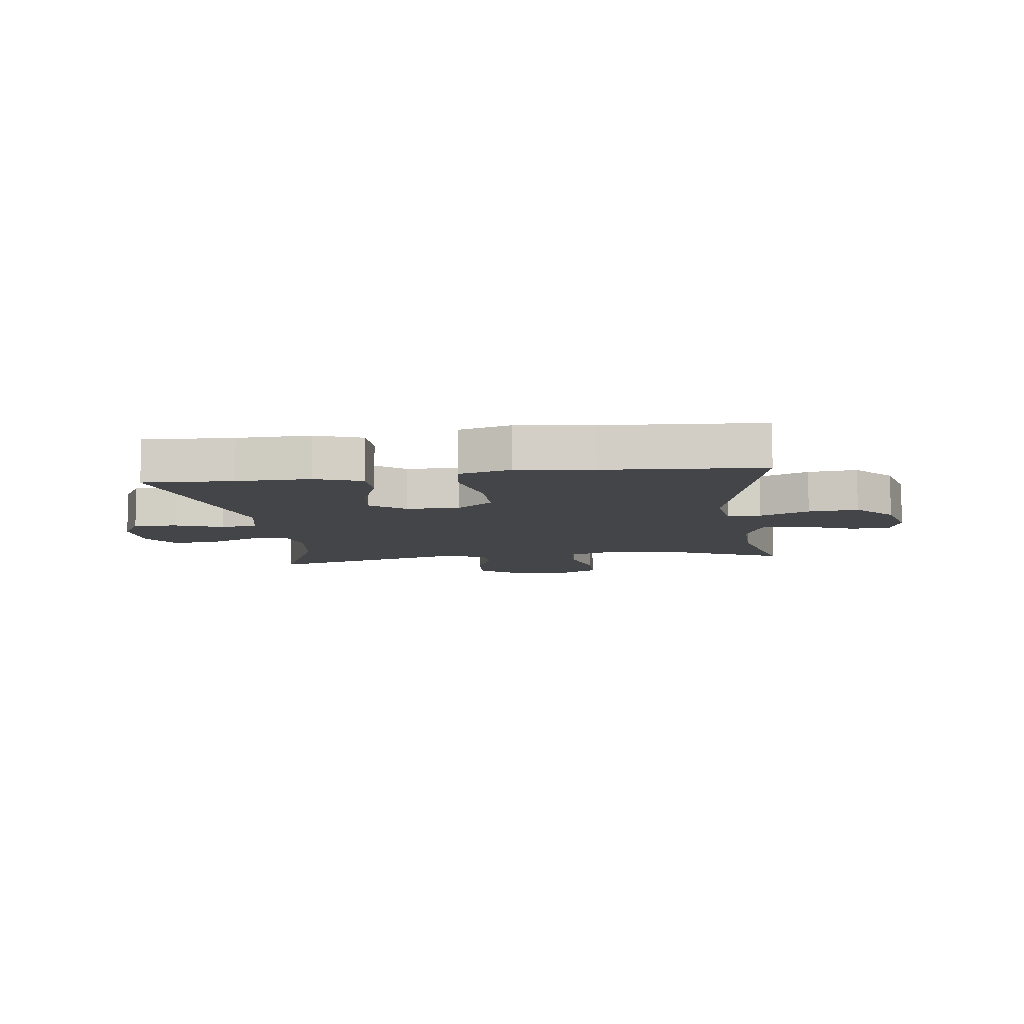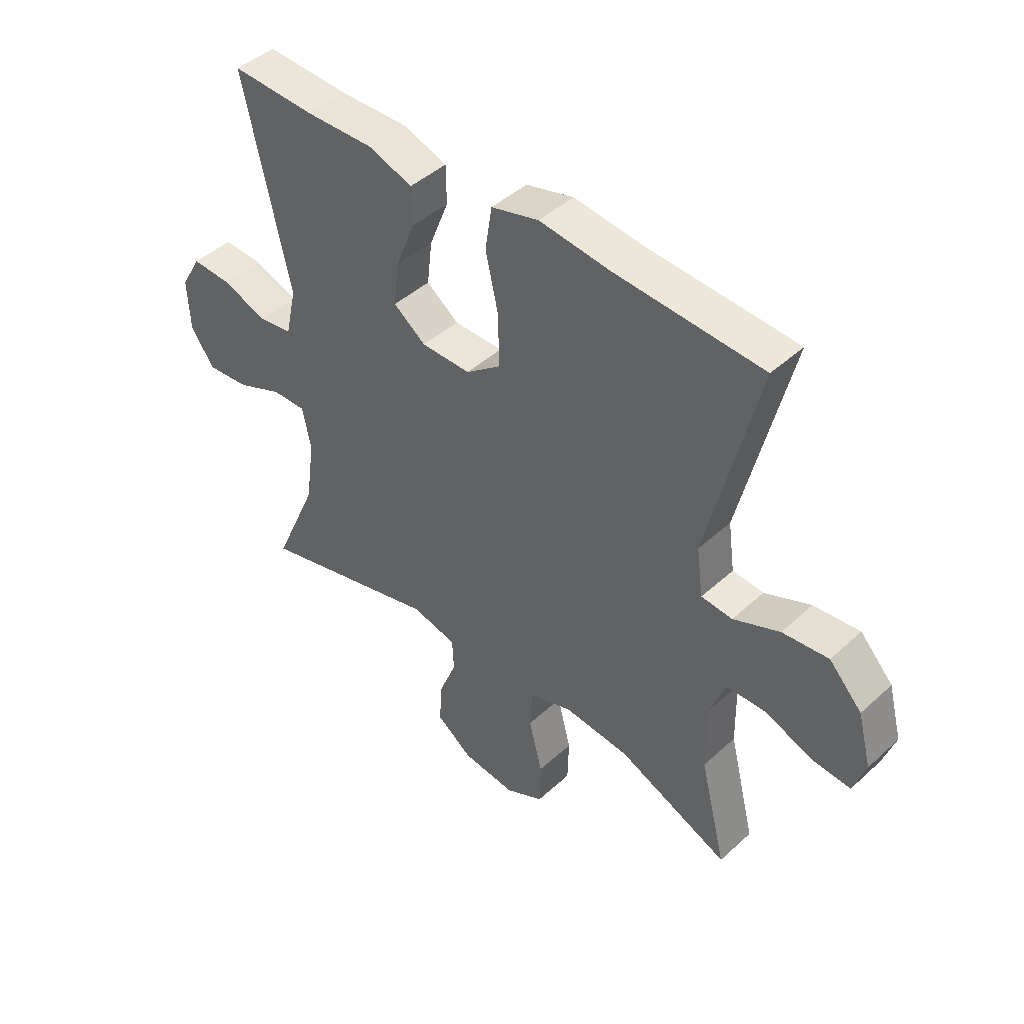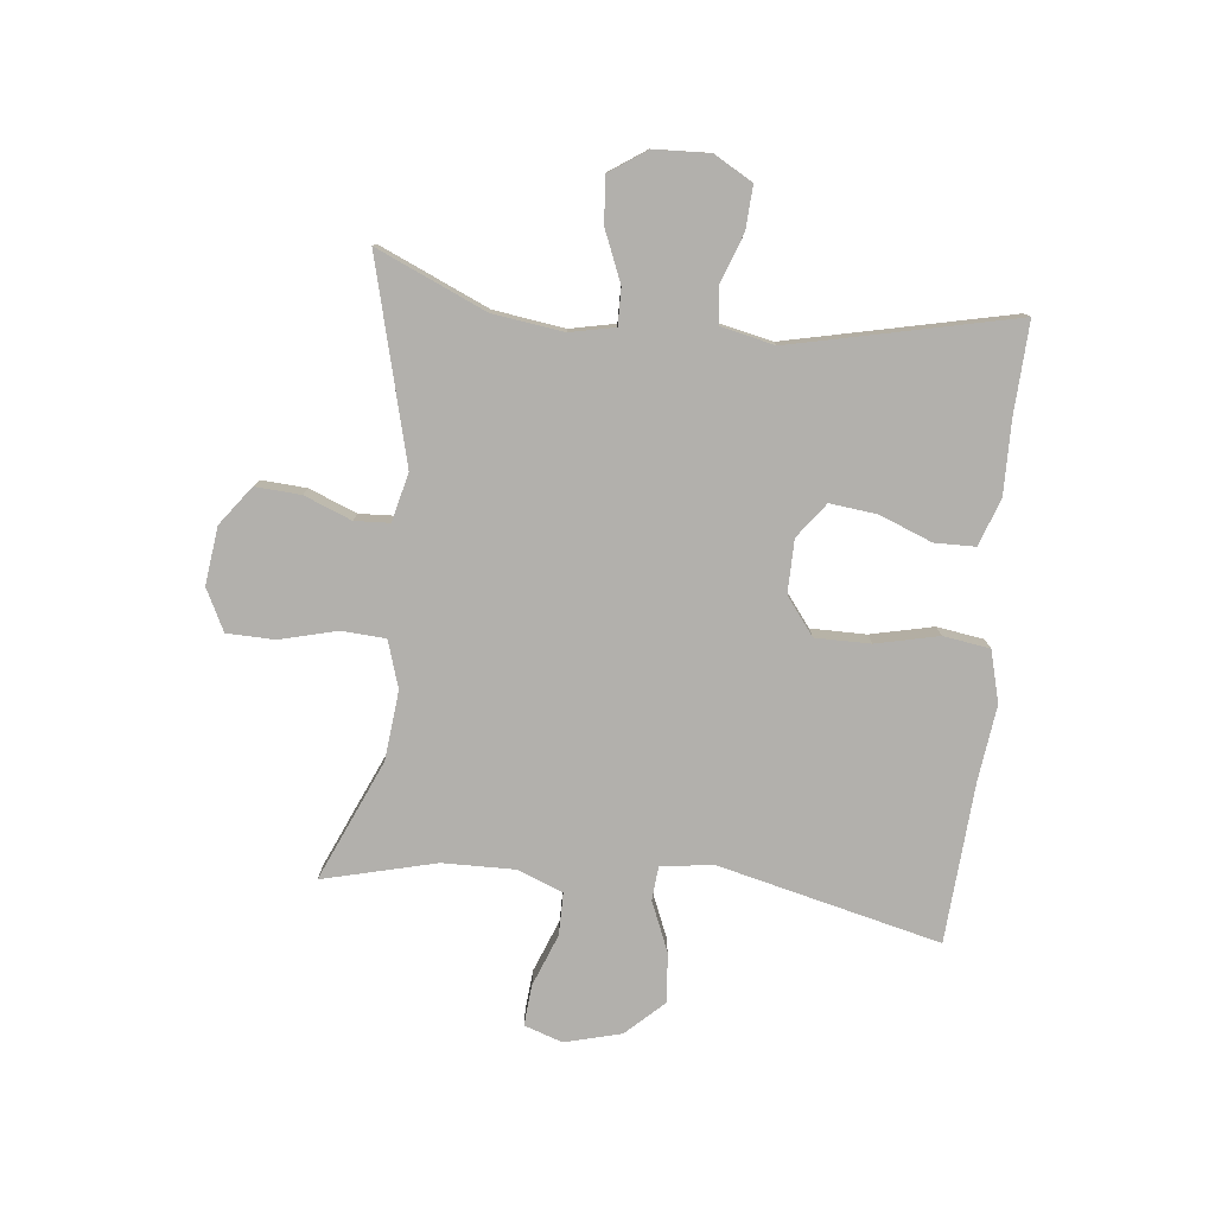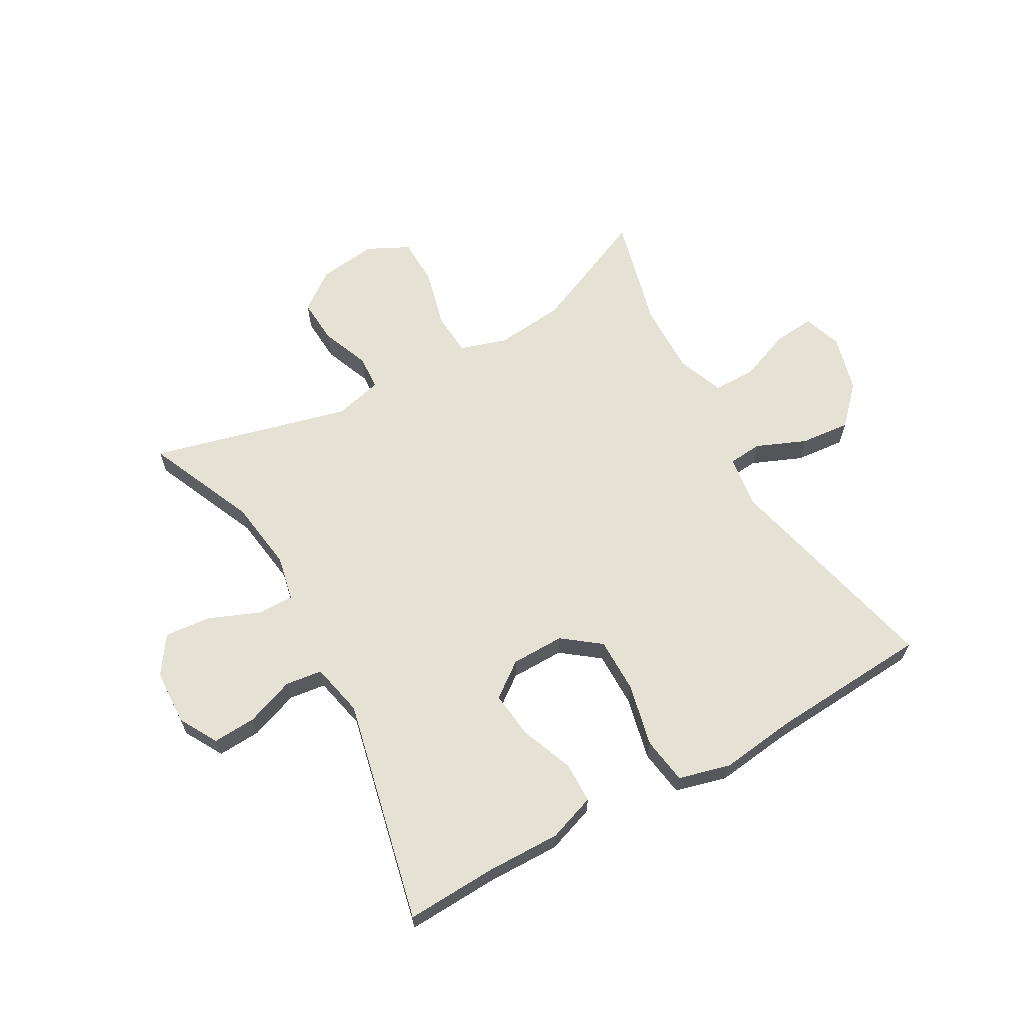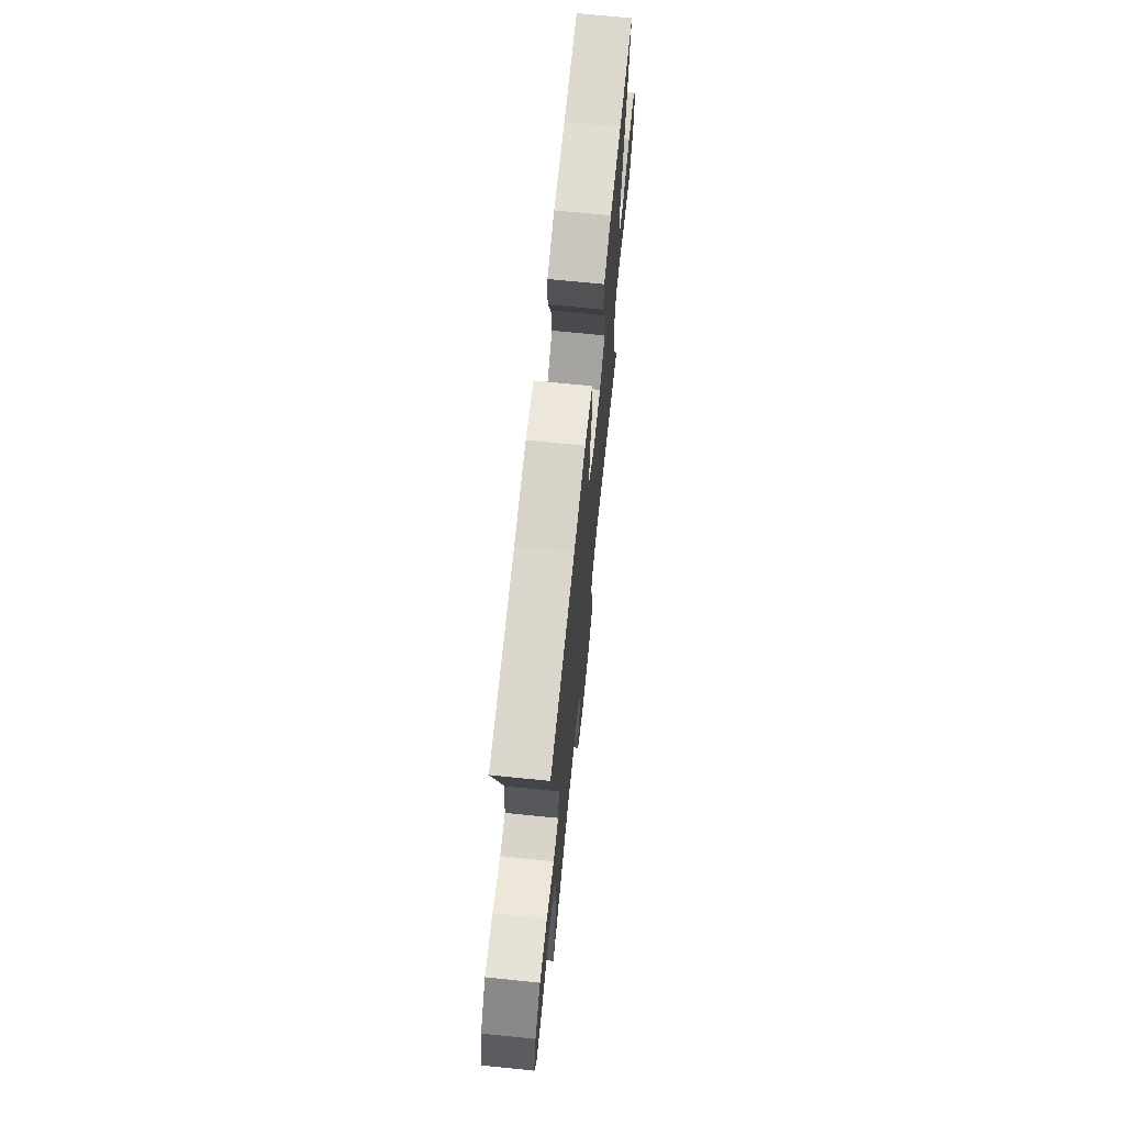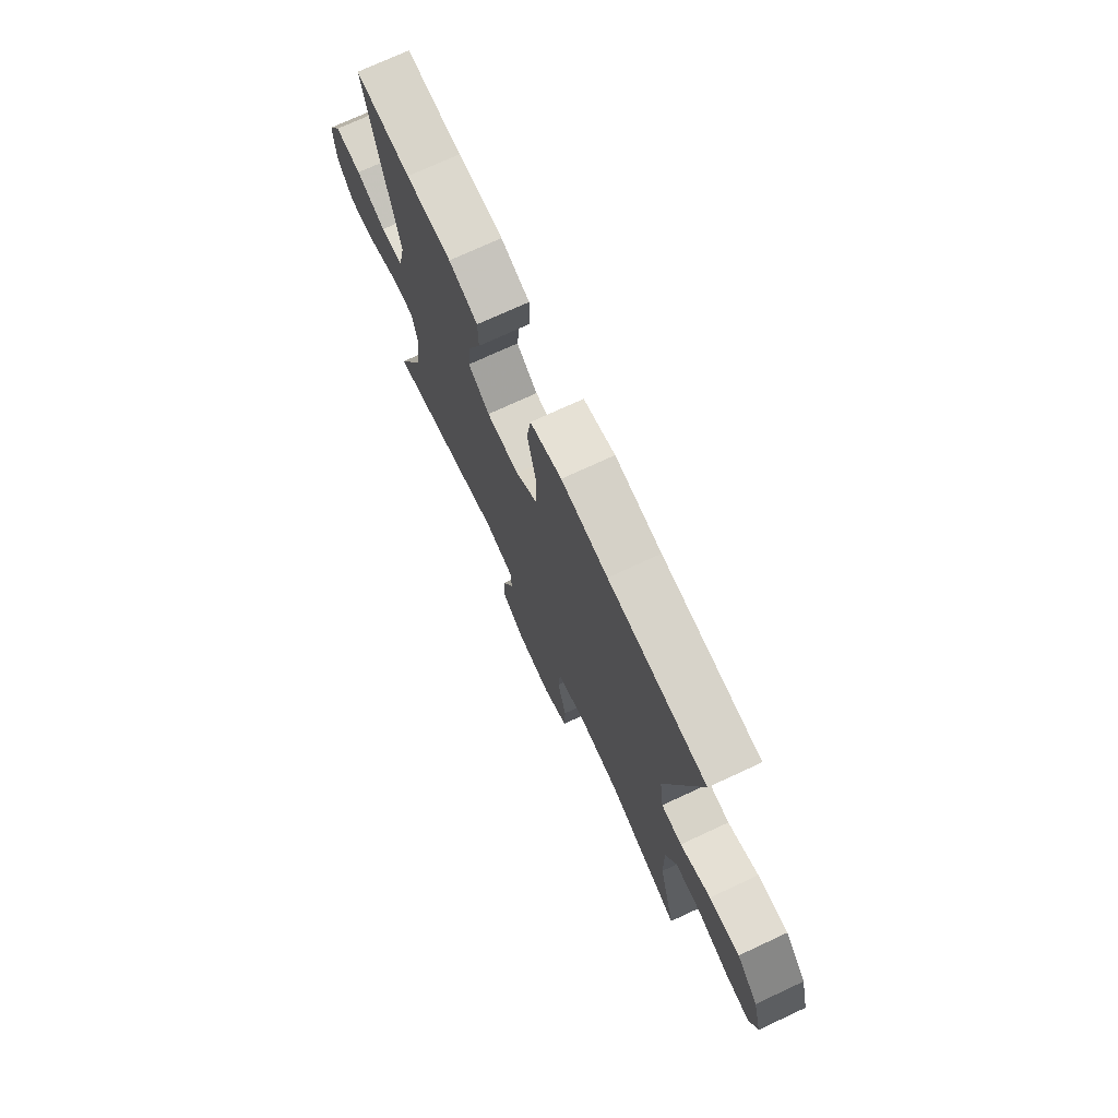
<metadata>
{"format":"obj","ext":"obj","renderer":"f3d","projection":"perspective","resolution":1024,"background":"white","views":[{"elev":-9.1,"azim":7.5,"up":"+Y"},{"elev":44.2,"azim":43.2,"up":"+Z"},{"elev":-78.6,"azim":-96.1,"up":"+Y"},{"elev":64.4,"azim":-29.3,"up":"+Y"},{"elev":69.7,"azim":95.8,"up":"+Z"},{"elev":73.3,"azim":65.1,"up":"+Z"}]}
</metadata>
<code>
v 0.5 0.07 0.5
v 0.409 0.07 0.124
v 0.421 0.07 0.036
v 0.478 0.07 0.031
v 0.562 0.07 0.066
v 0.646 0.07 0.074
v 0.706 0.07 0.01
v 0.731 0.07 -0.085
v 0.709 0.07 -0.15
v 0.64 0.07 -0.144
v 0.552 0.07 -0.11
v 0.48 0.07 -0.11
v 0.45 0.07 -0.188
v 0.452 0.07 -0.309
v 0.5 0.07 -0.5
v 0.296 0.07 -0.411
v 0.178 0.07 -0.399
v 0.099 0.07 -0.424
v 0.094 0.07 -0.498
v 0.119 0.07 -0.595
v 0.117 0.07 -0.676
v 0.047 0.07 -0.711
v -0.051 0.07 -0.699
v -0.117 0.07 -0.65
v -0.112 0.07 -0.573
v -0.08 0.07 -0.493
v -0.083 0.07 -0.434
v -0.165 0.07 -0.414
v -0.5 0.07 -0.5
v -0.419 0.07 -0.316
v -0.402 0.07 -0.196
v -0.418 0.07 -0.12
v -0.48 0.07 -0.121
v -0.565 0.07 -0.156
v -0.643 0.07 -0.163
v -0.686 0.07 -0.1
v -0.69 0.07 -0.006
v -0.653 0.07 0.059
v -0.58 0.07 0.055
v -0.498 0.07 0.025
v -0.436 0.07 0.033
v -0.416 0.07 0.123
v -0.5 0.07 0.5
v -0.347 0.07 0.493
v -0.222 0.07 0.495
v -0.142 0.07 0.467
v -0.141 0.07 0.398
v -0.176 0.07 0.309
v -0.185 0.07 0.23
v -0.126 0.07 0.186
v -0.036 0.07 0.185
v 0.027 0.07 0.233
v 0.027 0.07 0.326
v 0.003 0.07 0.432
v 0.015 0.07 0.511
v 0.102 0.07 0.534
v 0.23 0.07 0.518
v 0.5 0 0.5
v 0.409 0 0.124
v 0.421 0 0.036
v 0.478 0 0.031
v 0.562 0 0.066
v 0.646 0 0.074
v 0.706 0 0.01
v 0.731 0 -0.085
v 0.709 0 -0.15
v 0.64 0 -0.144
v 0.552 0 -0.11
v 0.48 0 -0.11
v 0.45 0 -0.188
v 0.452 0 -0.309
v 0.5 0 -0.5
v 0.296 0 -0.411
v 0.178 0 -0.399
v 0.099 0 -0.424
v 0.094 0 -0.498
v 0.119 0 -0.595
v 0.117 0 -0.676
v 0.047 0 -0.711
v -0.051 0 -0.699
v -0.117 0 -0.65
v -0.112 0 -0.573
v -0.08 0 -0.493
v -0.083 0 -0.434
v -0.165 0 -0.414
v -0.5 0 -0.5
v -0.419 0 -0.316
v -0.402 0 -0.196
v -0.418 0 -0.12
v -0.48 0 -0.121
v -0.565 0 -0.156
v -0.643 0 -0.163
v -0.686 0 -0.1
v -0.69 0 -0.006
v -0.653 0 0.059
v -0.58 0 0.055
v -0.498 0 0.025
v -0.436 0 0.033
v -0.416 0 0.123
v -0.5 0 0.5
v -0.347 0 0.493
v -0.222 0 0.495
v -0.142 0 0.467
v -0.141 0 0.398
v -0.176 0 0.309
v -0.185 0 0.23
v -0.126 0 0.186
v -0.036 0 0.185
v 0.027 0 0.233
v 0.027 0 0.326
v 0.003 0 0.432
v 0.015 0 0.511
v 0.102 0 0.534
v 0.23 0 0.518
f 54 55 56 57
f 53 54 57 1
f 52 53 1 2
f 51 52 2 3
f 50 51 3
f 45 46 47 48
f 44 45 48 49
f 42 43 44 49
f 41 42 49 50
f 37 38 39 40
f 37 40 41
f 36 37 41
f 33 34 35 36
f 32 33 36 41
f 31 32 41 50
f 28 29 30
f 27 28 30 31
f 23 24 25 26
f 23 26 27
f 22 23 27
f 19 20 21 22
f 18 19 22 27
f 17 18 27 31
f 14 15 16
f 13 14 16 17
f 12 13 17 31
f 8 9 10 11
f 8 11 12
f 4 5 6 7
f 3 4 7 8
f 12 31 50
f 3 8 12 50
f 114 113 112 111
f 58 114 111 110
f 59 58 110 109
f 60 59 109 108
f 60 108 107
f 105 104 103 102
f 106 105 102 101
f 106 101 100 99
f 107 106 99 98
f 97 96 95 94
f 98 97 94
f 98 94 93
f 93 92 91 90
f 98 93 90 89
f 107 98 89 88
f 87 86 85
f 88 87 85 84
f 83 82 81 80
f 84 83 80
f 84 80 79
f 79 78 77 76
f 84 79 76 75
f 88 84 75 74
f 73 72 71
f 74 73 71 70
f 88 74 70 69
f 68 67 66 65
f 69 68 65
f 64 63 62 61
f 65 64 61 60
f 107 88 69
f 107 69 65 60
f 1 58 59 2
f 2 59 60 3
f 3 60 61 4
f 4 61 62 5
f 5 62 63 6
f 6 63 64 7
f 7 64 65 8
f 8 65 66 9
f 9 66 67 10
f 10 67 68 11
f 11 68 69 12
f 12 69 70 13
f 13 70 71 14
f 14 71 72 15
f 15 72 73 16
f 16 73 74 17
f 17 74 75 18
f 18 75 76 19
f 19 76 77 20
f 20 77 78 21
f 21 78 79 22
f 22 79 80 23
f 23 80 81 24
f 24 81 82 25
f 25 82 83 26
f 26 83 84 27
f 27 84 85 28
f 28 85 86 29
f 29 86 87 30
f 30 87 88 31
f 31 88 89 32
f 32 89 90 33
f 33 90 91 34
f 34 91 92 35
f 35 92 93 36
f 36 93 94 37
f 37 94 95 38
f 38 95 96 39
f 39 96 97 40
f 40 97 98 41
f 41 98 99 42
f 42 99 100 43
f 43 100 101 44
f 44 101 102 45
f 45 102 103 46
f 46 103 104 47
f 47 104 105 48
f 48 105 106 49
f 49 106 107 50
f 50 107 108 51
f 51 108 109 52
f 52 109 110 53
f 53 110 111 54
f 54 111 112 55
f 55 112 113 56
f 56 113 114 57
f 57 114 58 1

</code>
